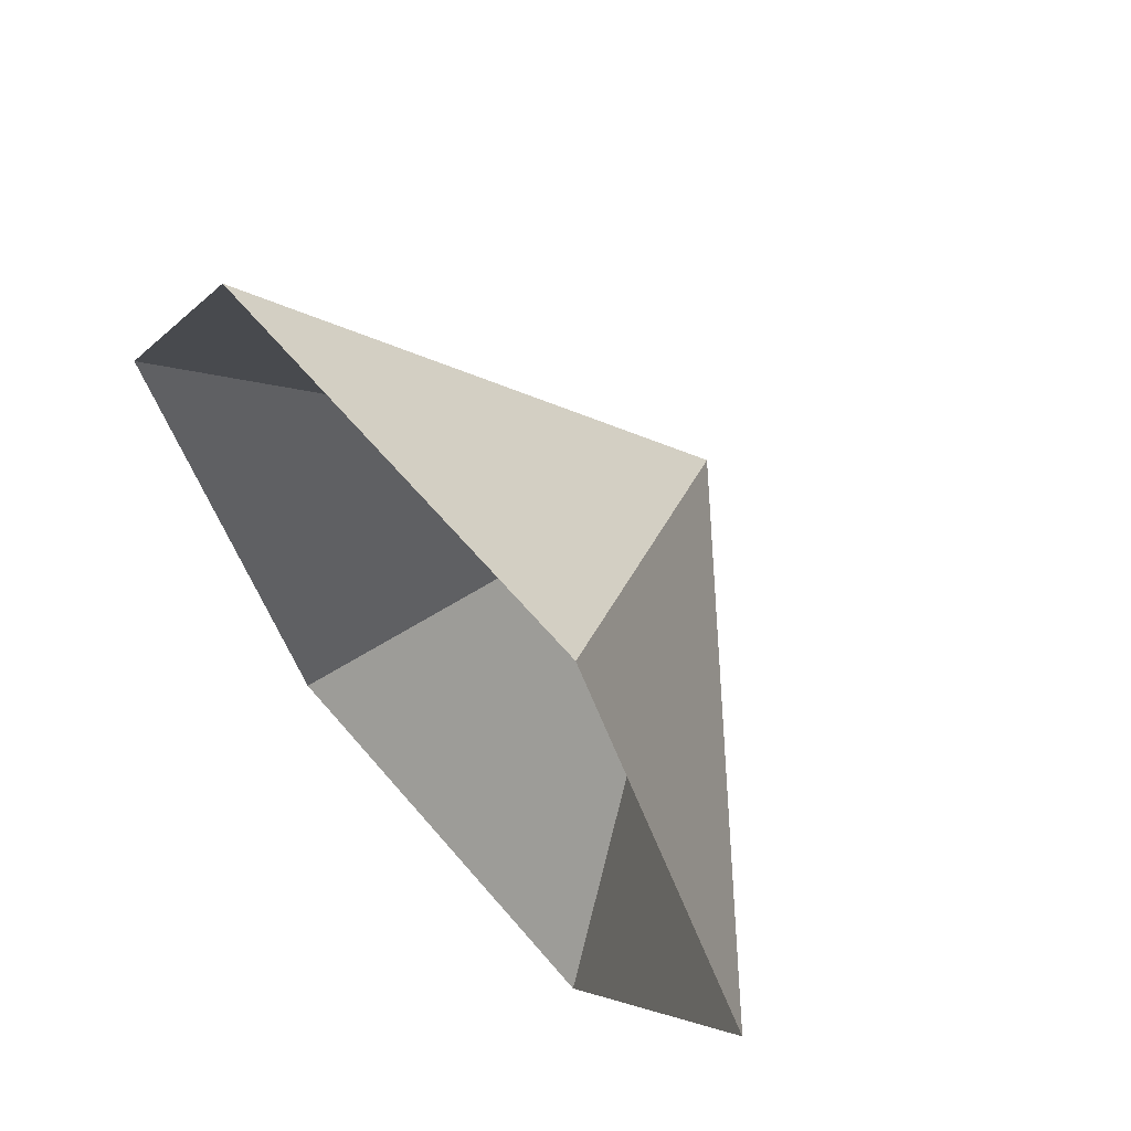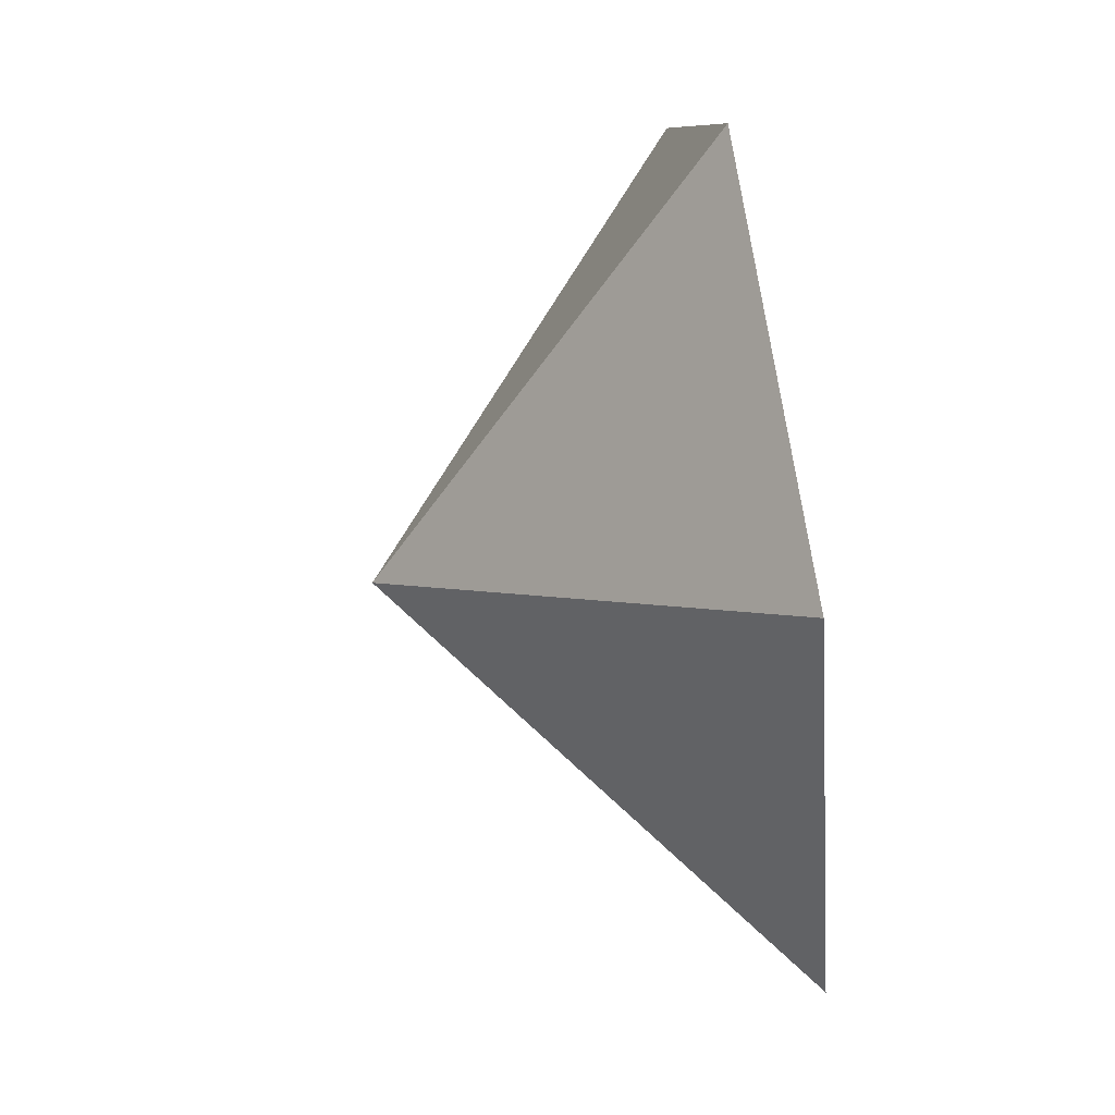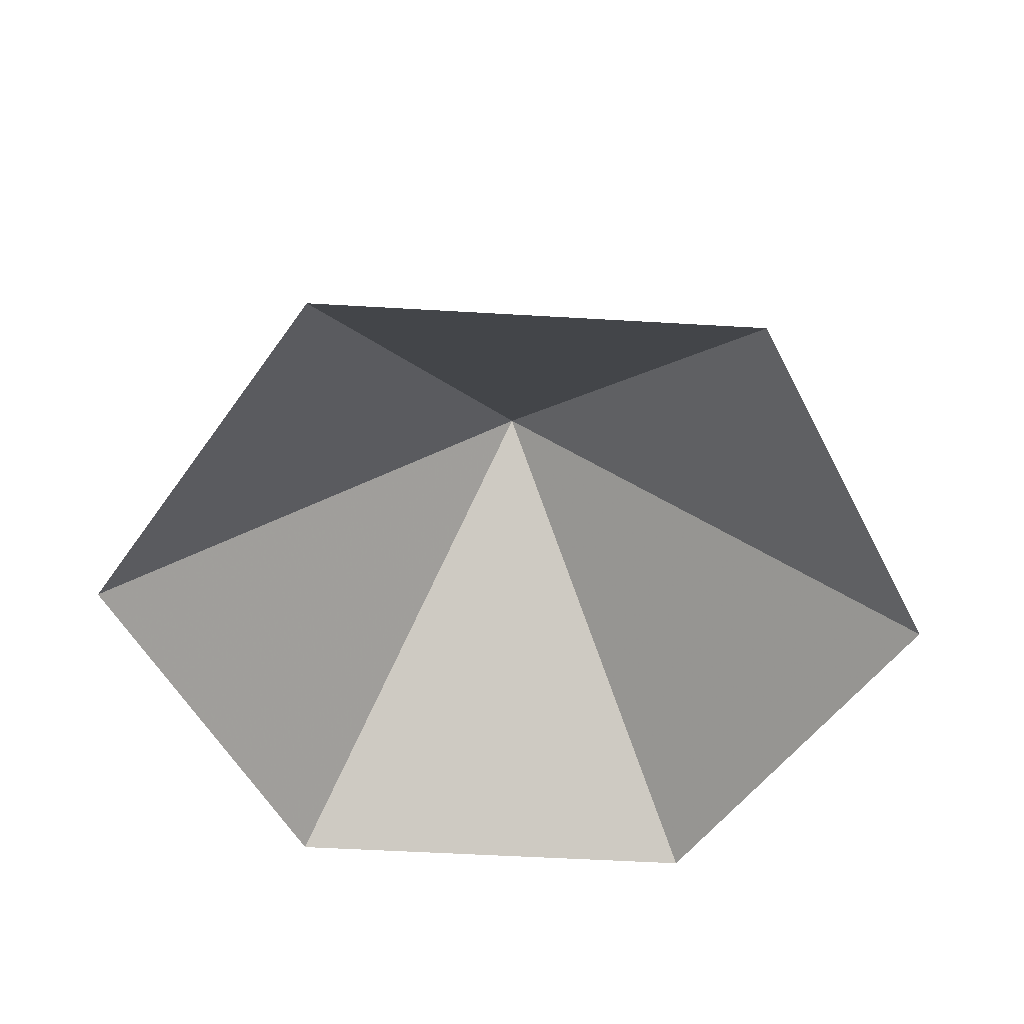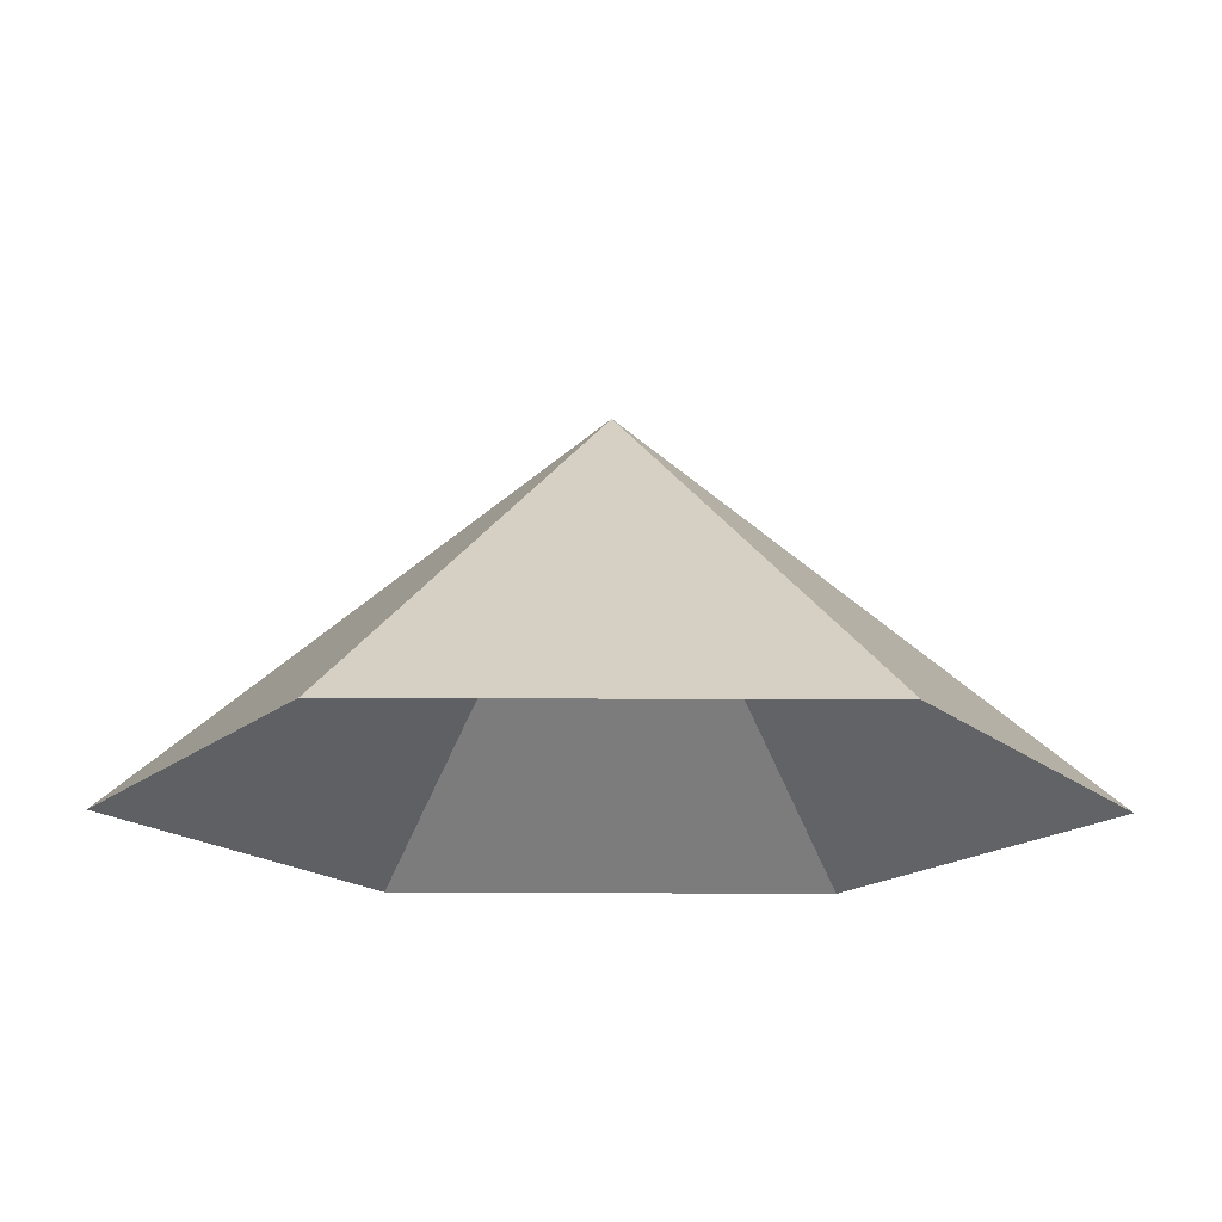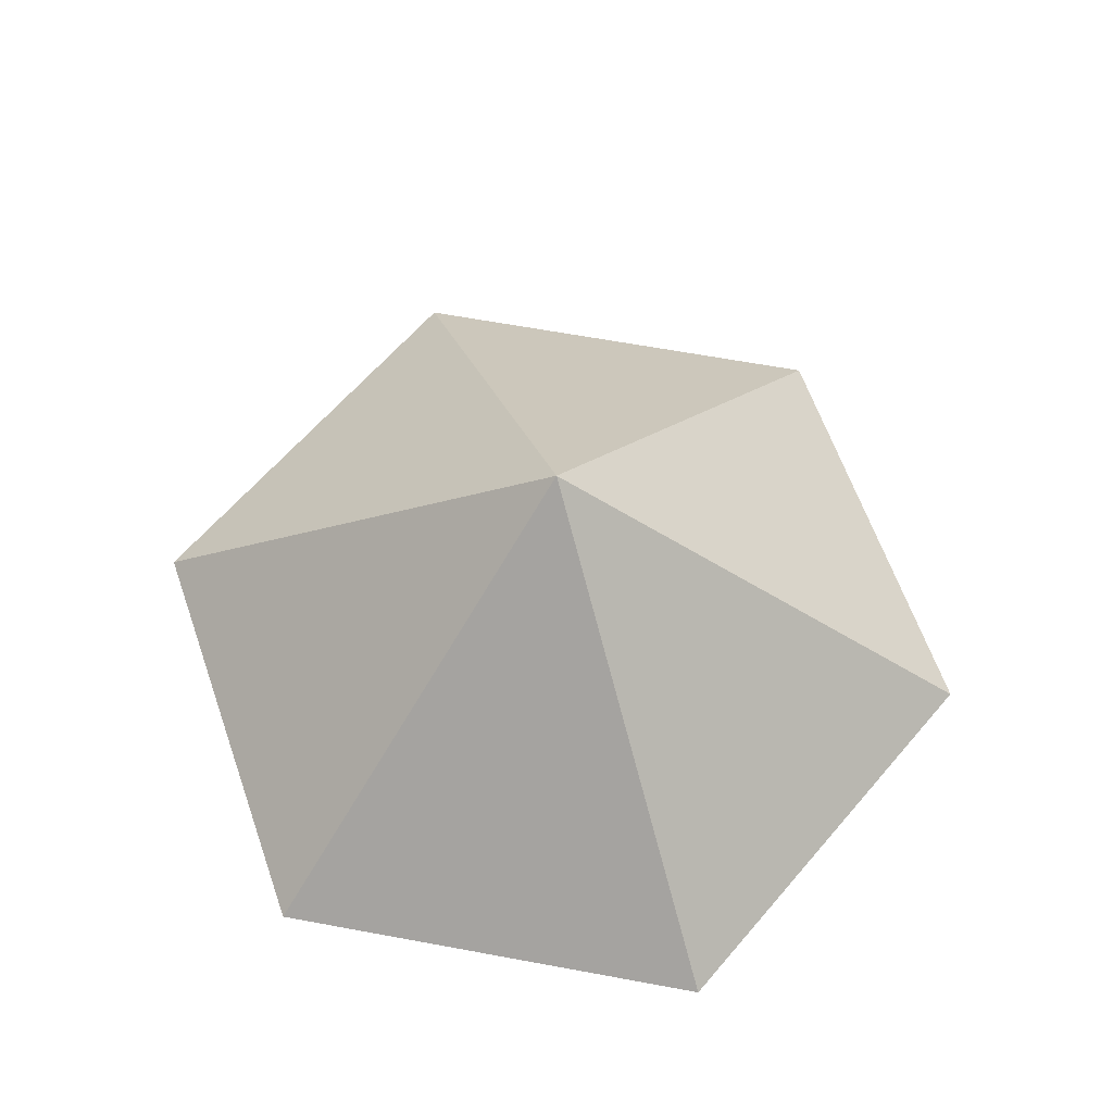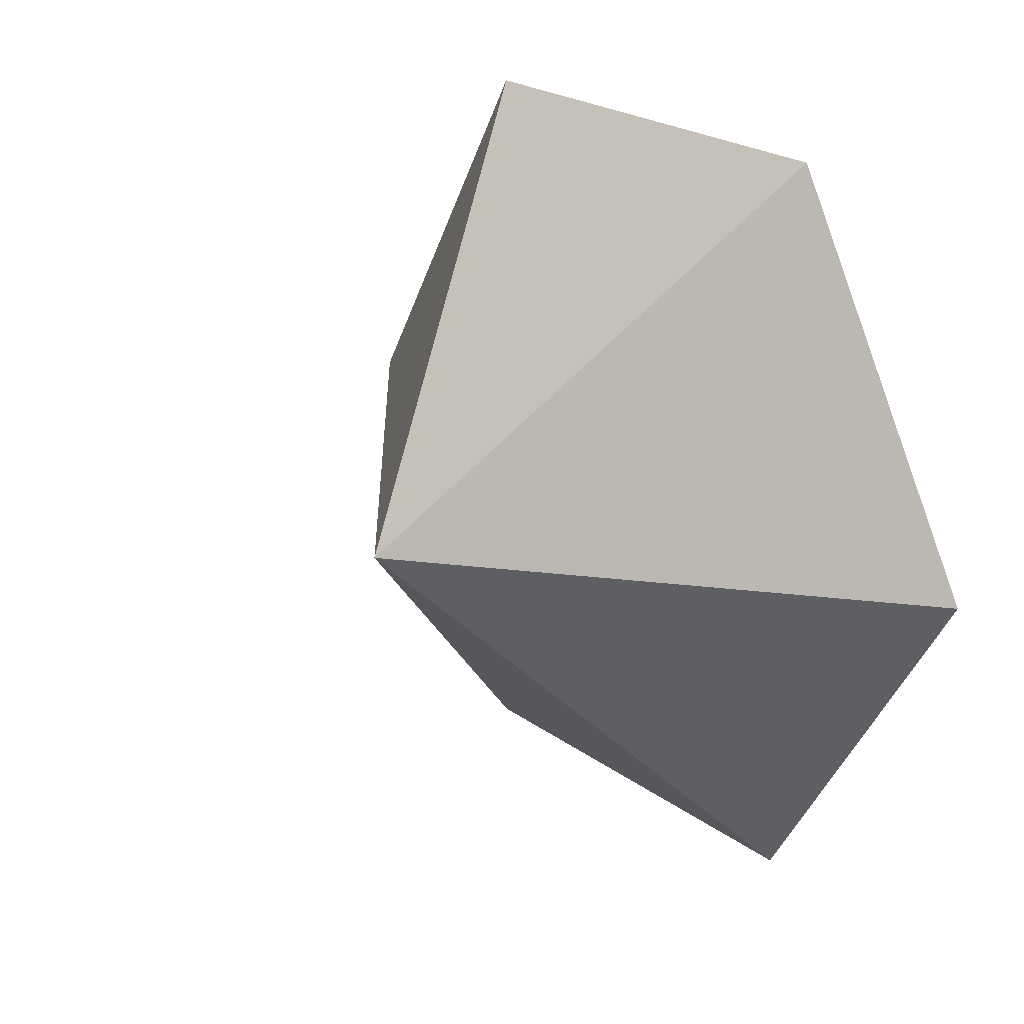
<metadata>
{"format":"obj","ext":"obj","renderer":"f3d","projection":"perspective","resolution":1024,"background":"white","views":[{"elev":62.2,"azim":-130.1,"up":"+Y"},{"elev":69.5,"azim":81.7,"up":"+Y"},{"elev":-51.3,"azim":56.3,"up":"+Z"},{"elev":73.8,"azim":-179.8,"up":"+Y"},{"elev":63.3,"azim":10.6,"up":"+Z"},{"elev":23.6,"azim":50.2,"up":"+Y"}]}
</metadata>
<code>
v 0 0 0
v 4.365 0 0
v 6.547 3.78 0
v 4.365 7.56 0
v 0 7.56 0
v -2.182 3.78 0
v 2.182 3.78 3.477
f 1 2 7
f 2 3 7
f 3 4 7
f 4 5 7
f 5 6 7
f 6 1 7

</code>
